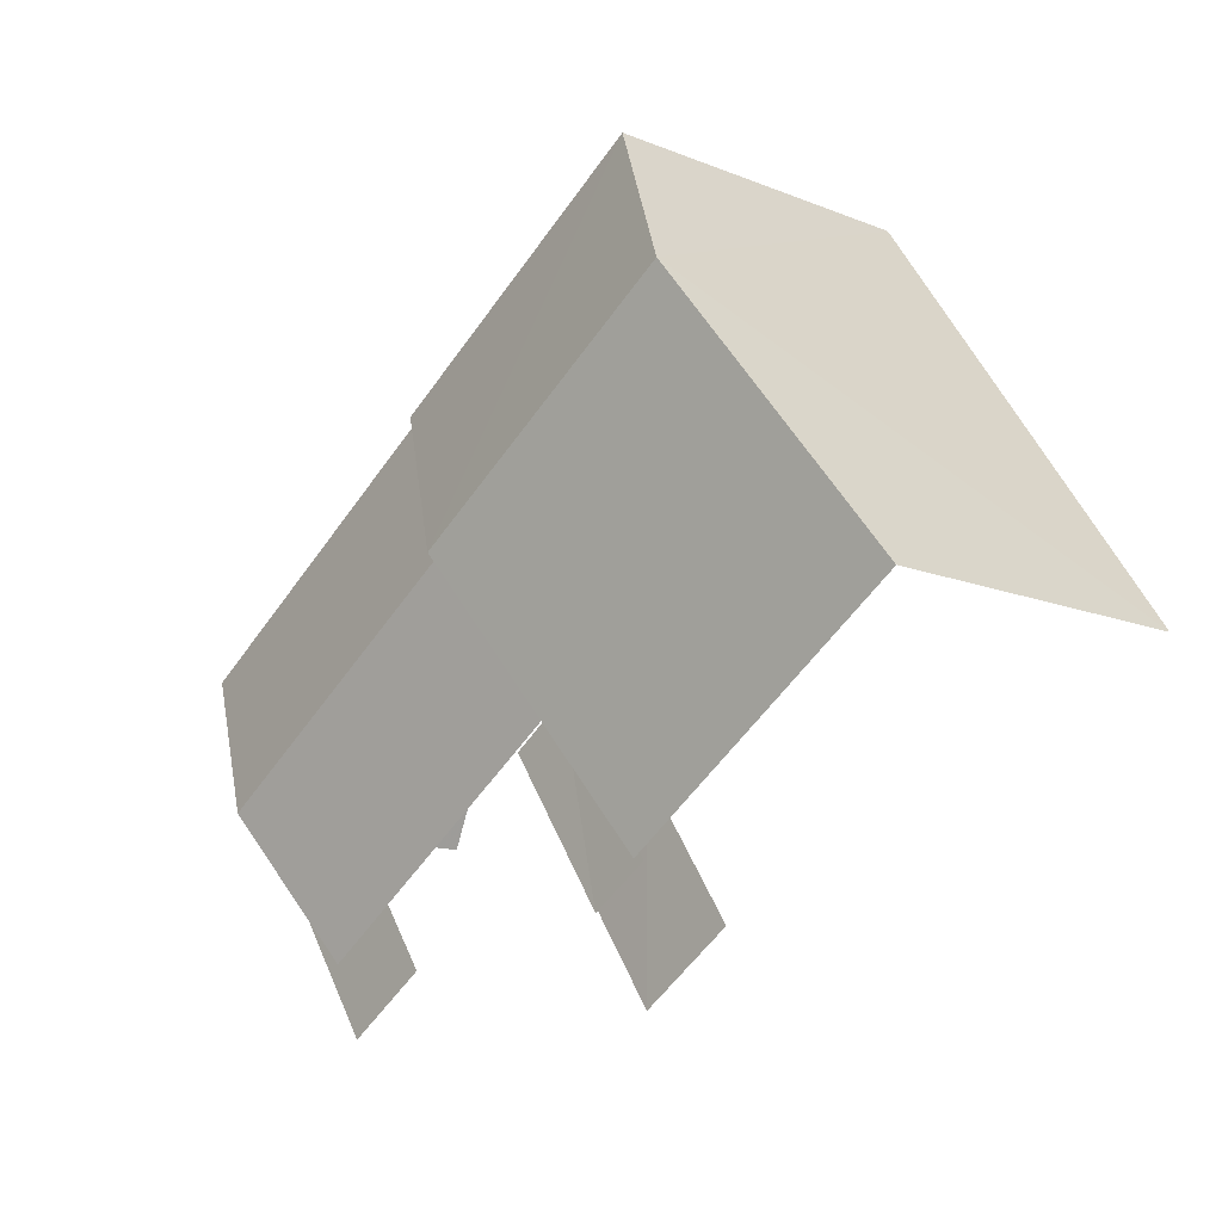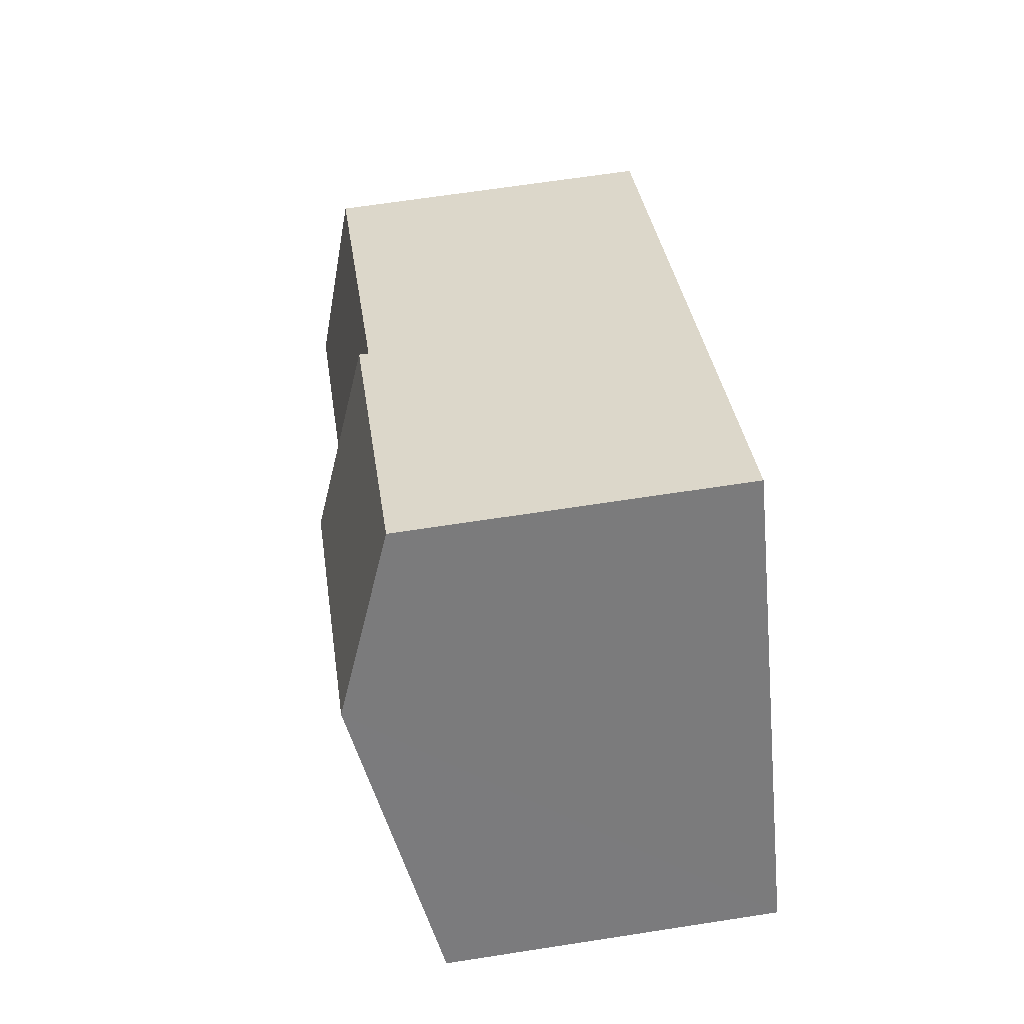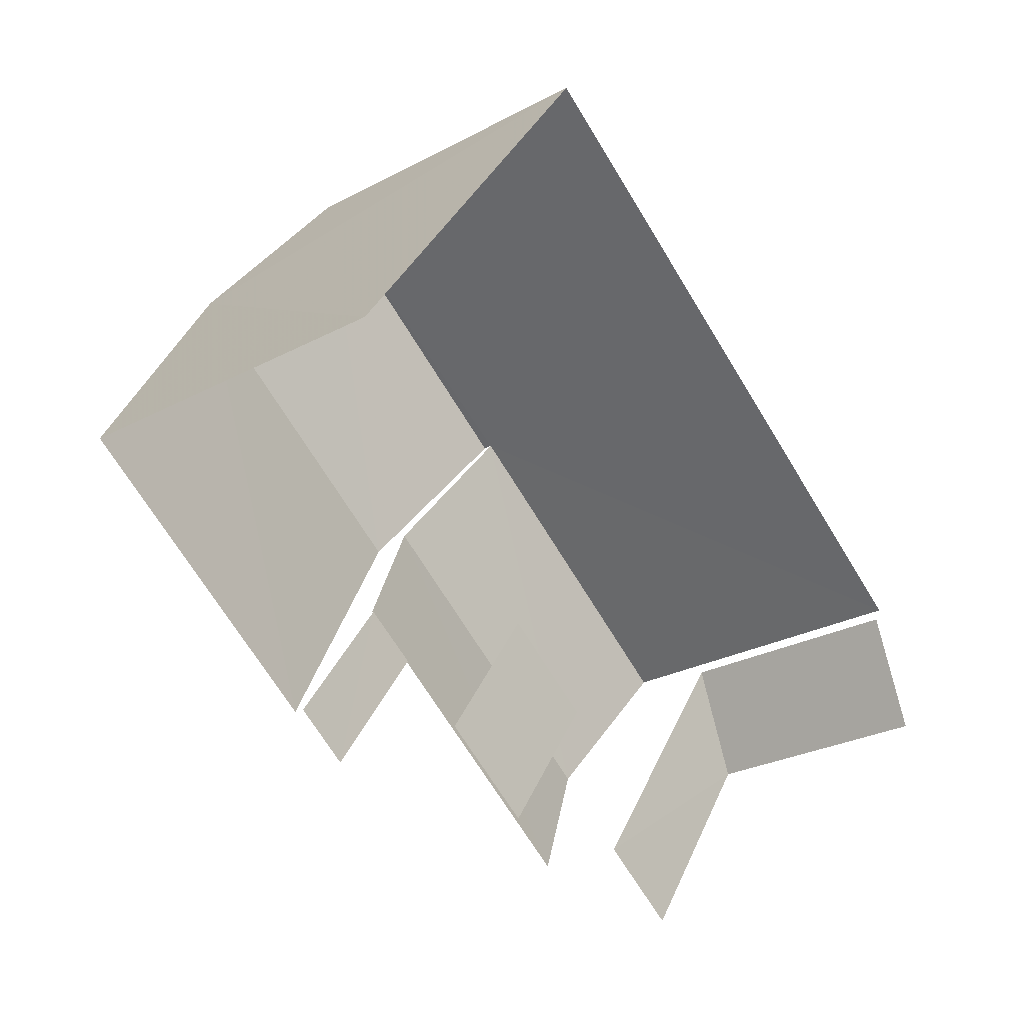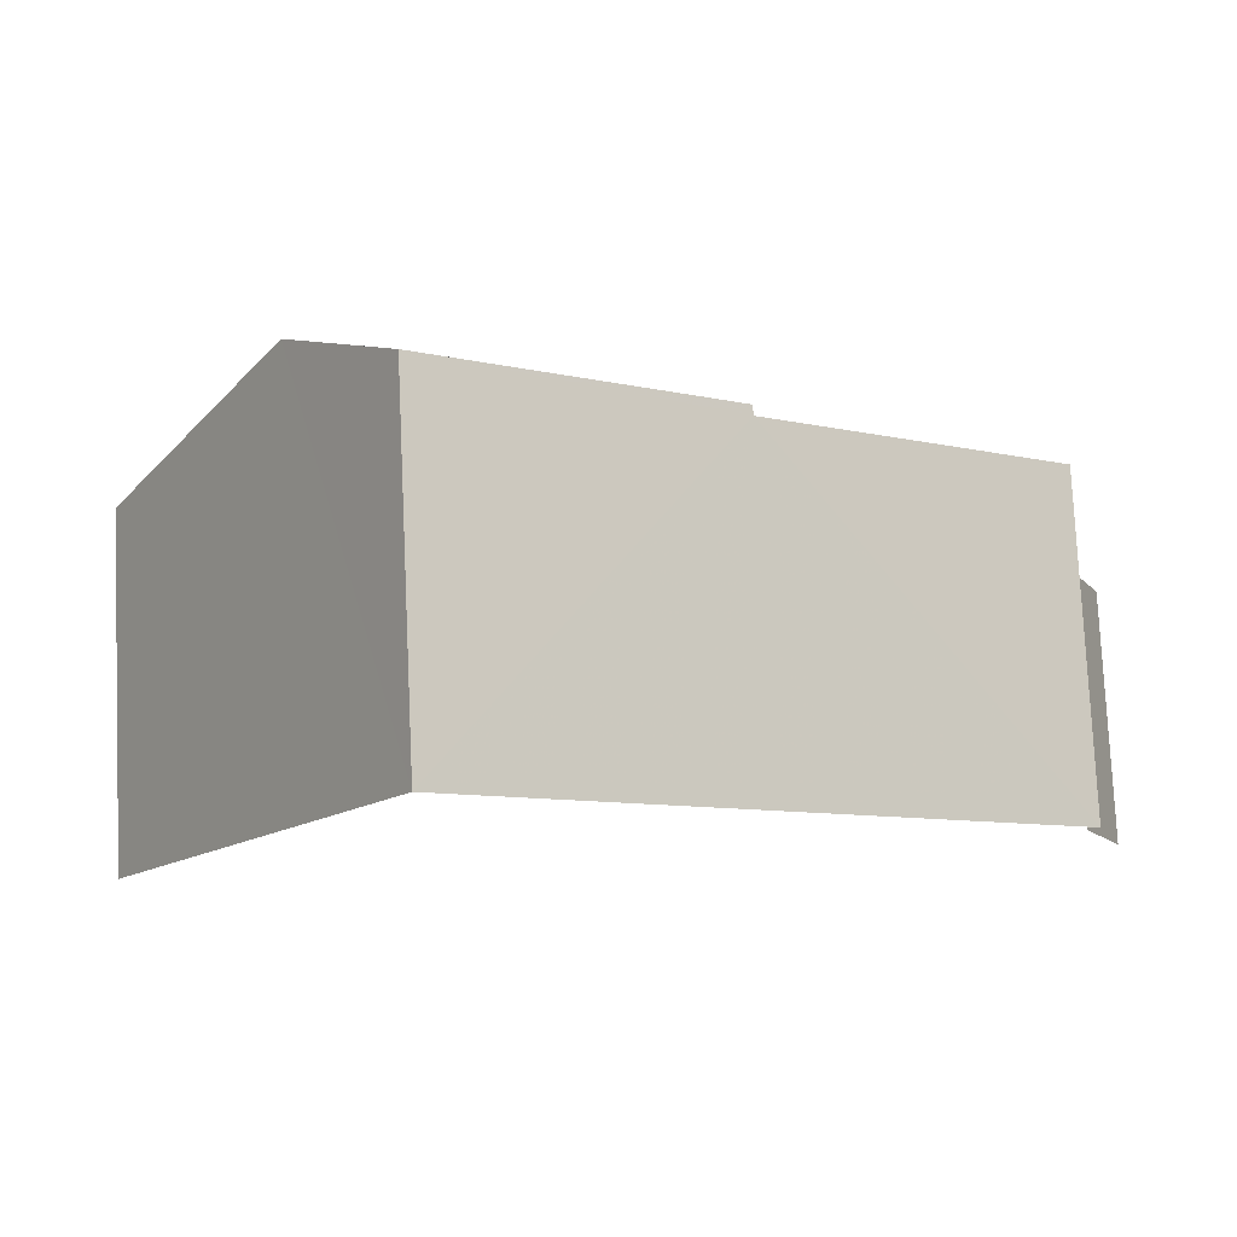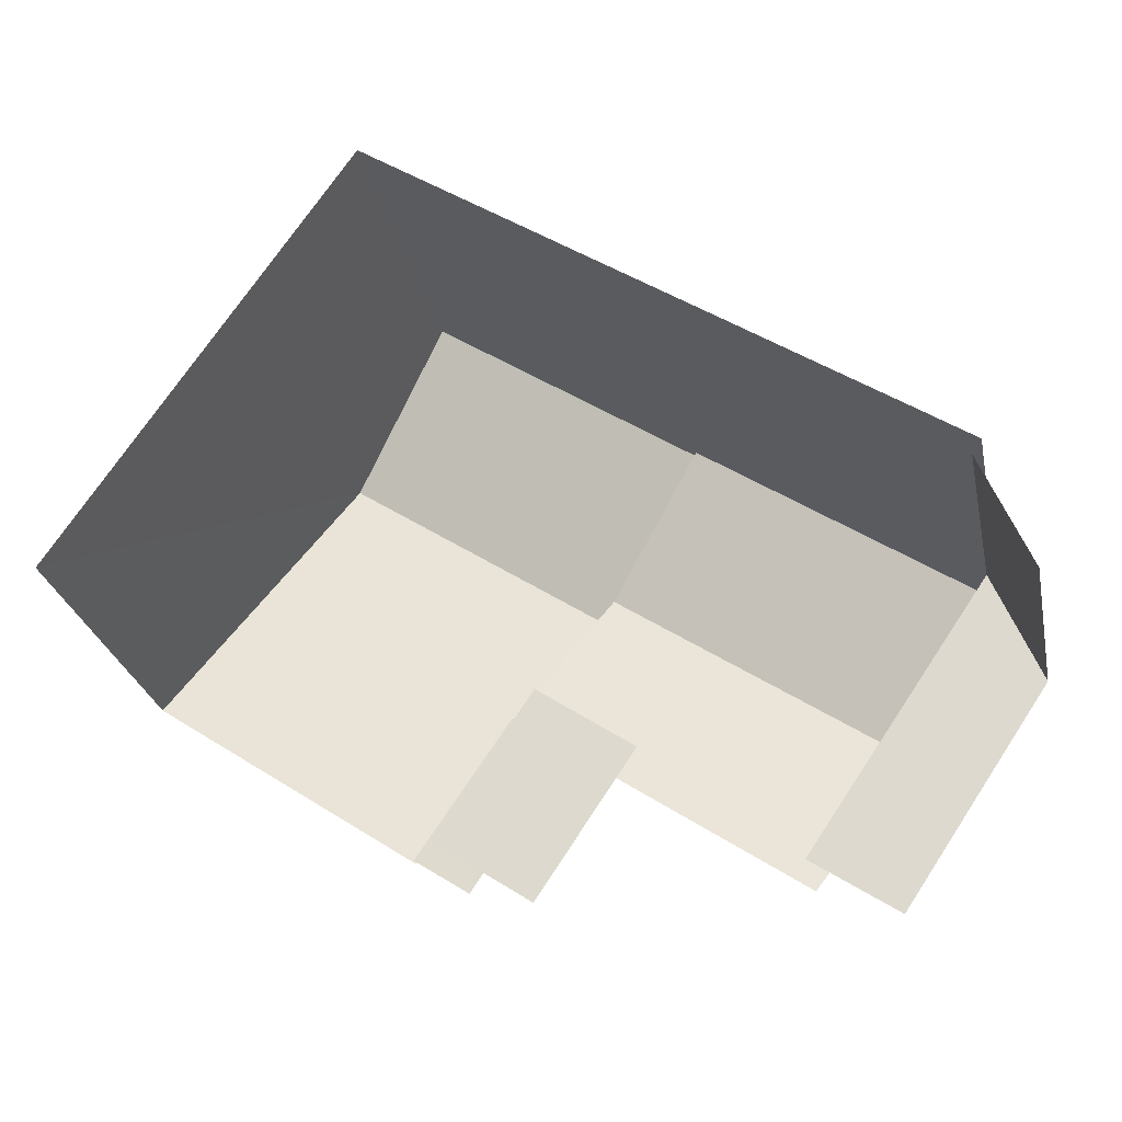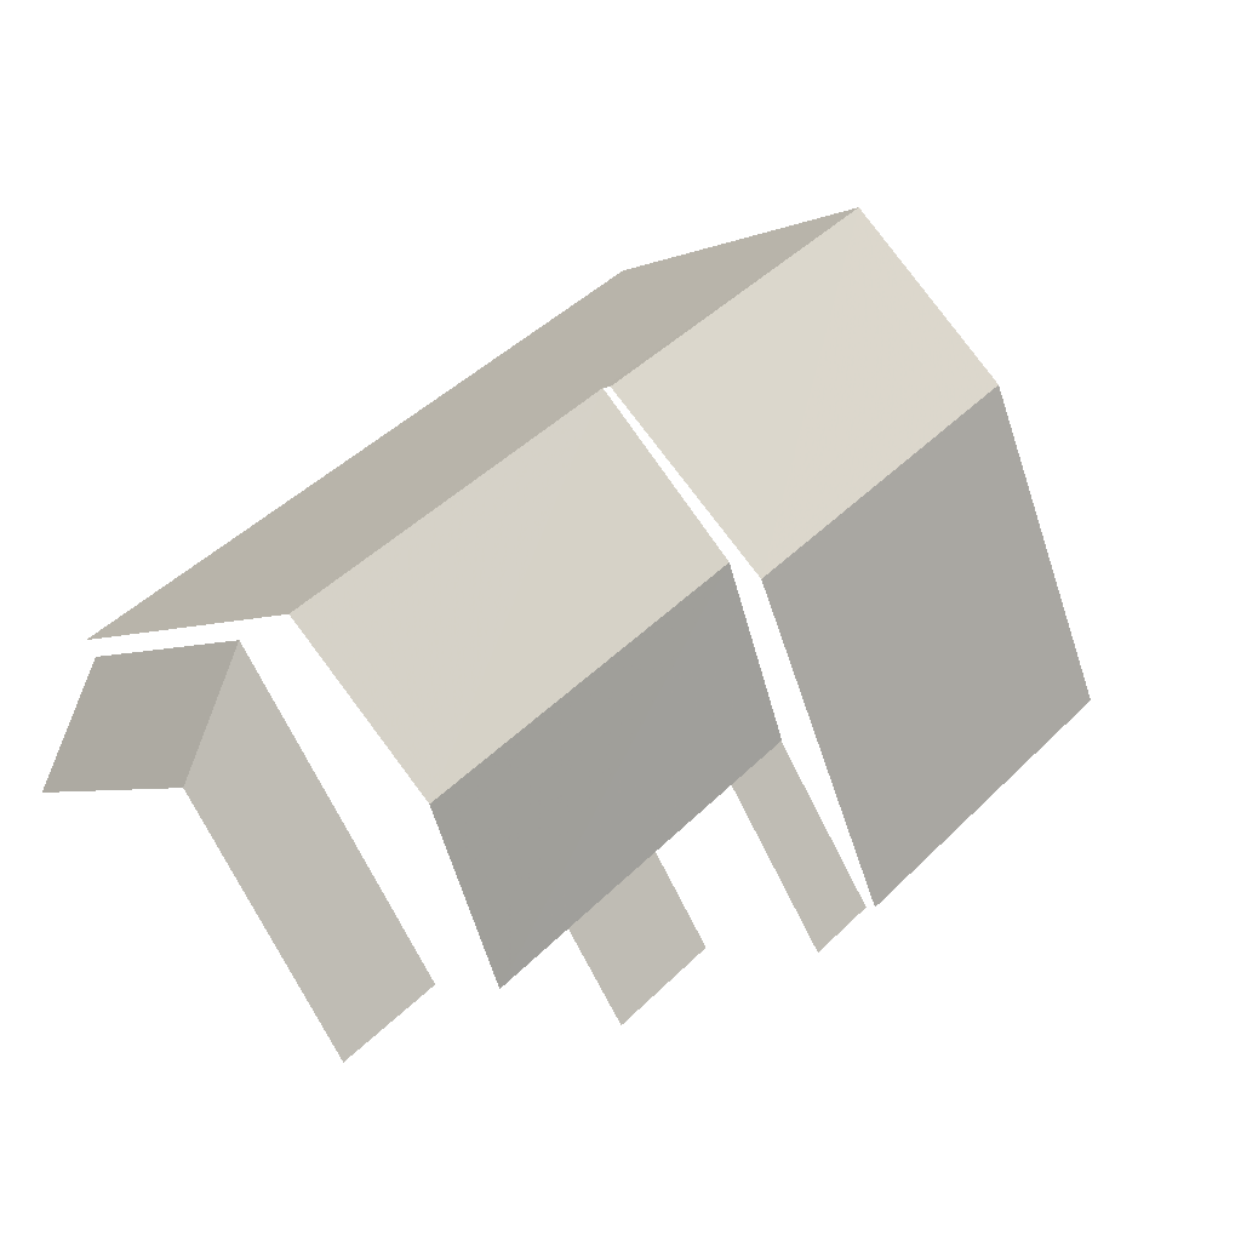
<metadata>
{"format":"obj","ext":"obj","renderer":"f3d","projection":"perspective","resolution":1024,"background":"white","views":[{"elev":-12.6,"azim":46.8,"up":"+Y"},{"elev":66.5,"azim":81.1,"up":"+Y"},{"elev":-27.7,"azim":129.0,"up":"+Y"},{"elev":77.8,"azim":177.3,"up":"+Y"},{"elev":-26.8,"azim":-168.3,"up":"+Y"},{"elev":-4.7,"azim":-38.0,"up":"+Y"}]}
</metadata>
<code>
v -2.236e+05 -1.269e+05 18.7
v -2.236e+05 -1.269e+05 18.7
v -2.236e+05 -1.268e+05 18.7
v -2.236e+05 -1.269e+05 18.7
v -2.236e+05 -1.269e+05 18.7
v -2.236e+05 -1.269e+05 18.7
v -2.236e+05 -1.269e+05 18.7
v -2.236e+05 -1.269e+05 18.7
v -2.236e+05 -1.269e+05 23.67
v -2.236e+05 -1.269e+05 23.67
v -2.236e+05 -1.269e+05 23.67
v -2.236e+05 -1.269e+05 23.67
v -2.236e+05 -1.269e+05 25.51
v -2.236e+05 -1.269e+05 25.51
v -2.236e+05 -1.269e+05 25.51
v -2.236e+05 -1.269e+05 25.51
v -2.236e+05 -1.269e+05 22.39
v -2.236e+05 -1.269e+05 22.39
v -2.236e+05 -1.269e+05 22.39
v -2.236e+05 -1.269e+05 22.39
v -2.236e+05 -1.269e+05 25.54
v -2.236e+05 -1.269e+05 25.54
v -2.236e+05 -1.269e+05 26.48
v -2.236e+05 -1.269e+05 26.48
v -2.236e+05 -1.269e+05 27.07
v -2.236e+05 -1.268e+05 25.74
v -2.236e+05 -1.269e+05 25.74
v -2.236e+05 -1.269e+05 27.07
v -2.236e+05 -1.269e+05 25.74
v -2.236e+05 -1.269e+05 25.74
v -2.236e+05 -1.269e+05 25.54
v -2.236e+05 -1.269e+05 25.54
f 1 2 3
f 4 3 5
f 1 6 2
f 5 2 7
f 7 2 8
f 3 2 5
f 11 7 8
f 11 10 7
f 13 32 14
f 32 31 14
f 17 14 18
f 18 9 2
f 2 9 8
f 8 9 11
f 18 31 9
f 14 31 18
f 30 29 16
f 30 16 1
f 1 20 6
f 16 15 20
f 6 20 19
f 1 16 20
f 2 6 19
f 18 2 19
f 16 32 13
f 24 27 21
f 29 32 16
f 24 32 25
f 24 25 27
f 25 32 29
f 20 15 14
f 17 20 14
f 12 4 5
f 22 4 12
f 22 12 23
f 12 9 23
f 9 31 23
f 9 10 11
f 9 12 10
f 13 14 15
f 16 13 15
f 17 18 19
f 20 17 19
f 21 22 23
f 24 21 23
f 25 26 27
f 25 28 26
f 28 29 30
f 28 25 29
f 24 23 31
f 32 24 31
f 5 7 10
f 12 5 10
f 4 21 3
f 3 21 26
f 4 22 21
f 26 21 27
f 30 1 28
f 1 3 28
f 3 26 28

</code>
